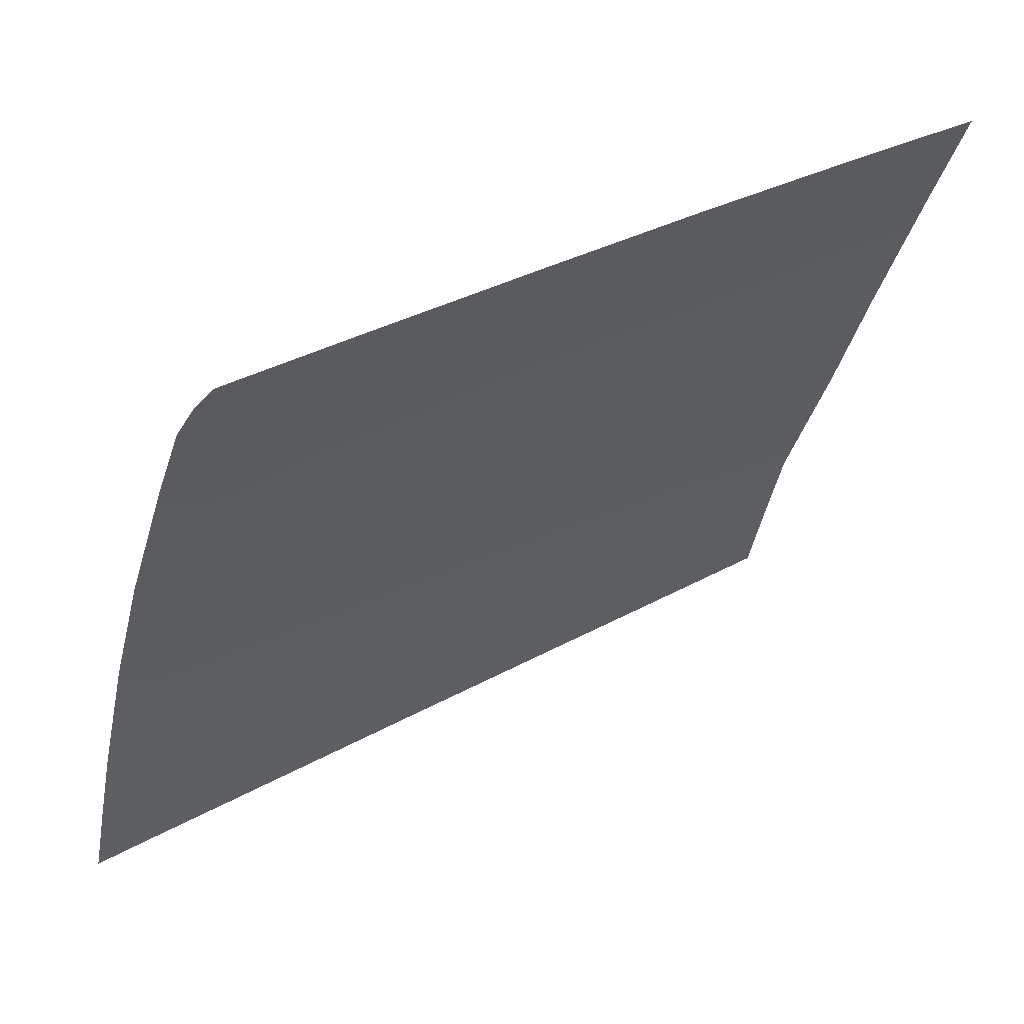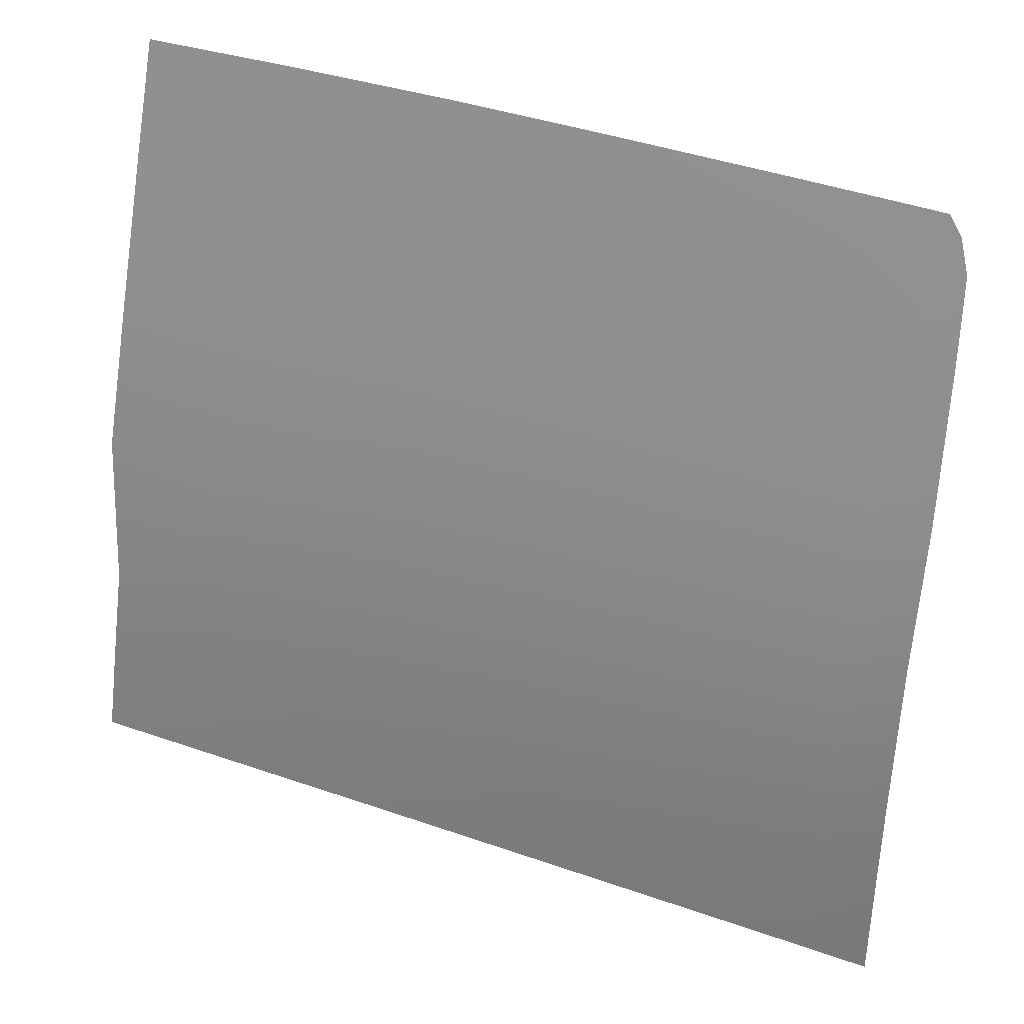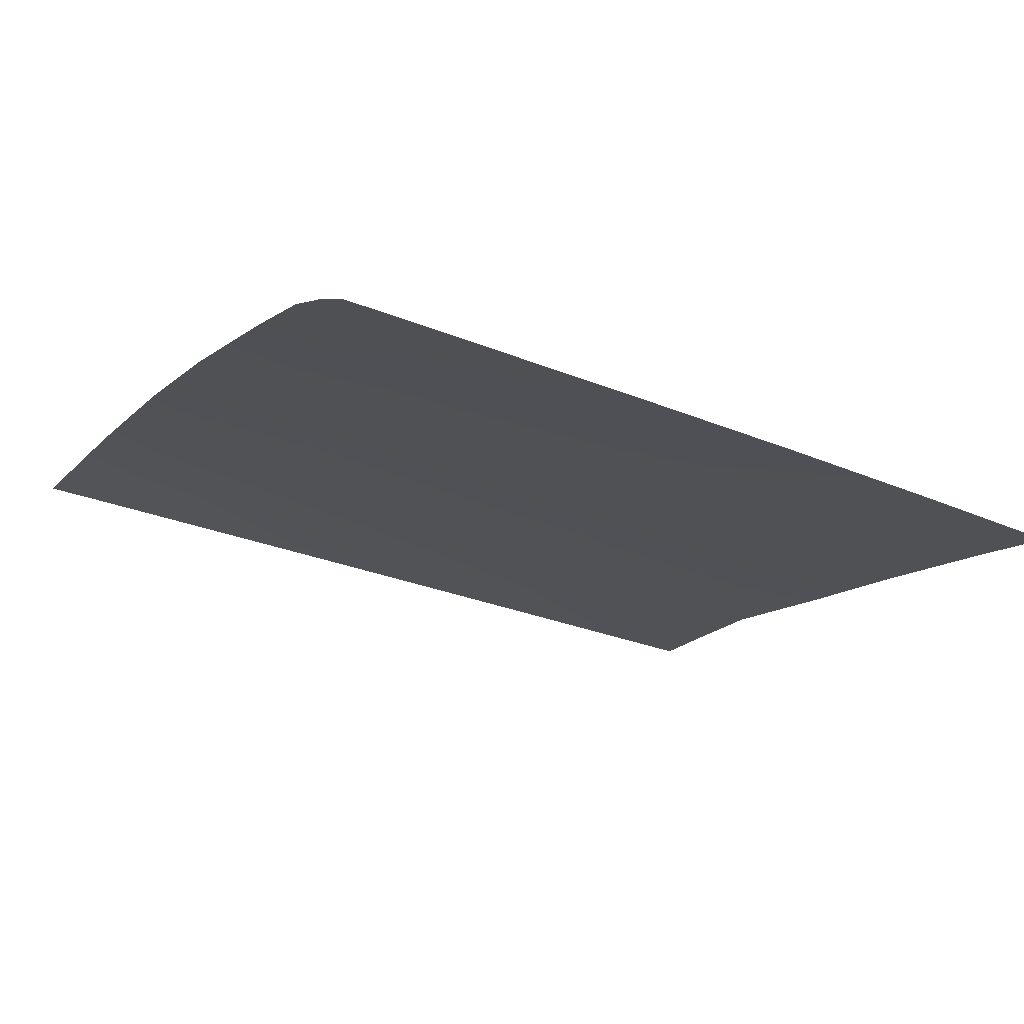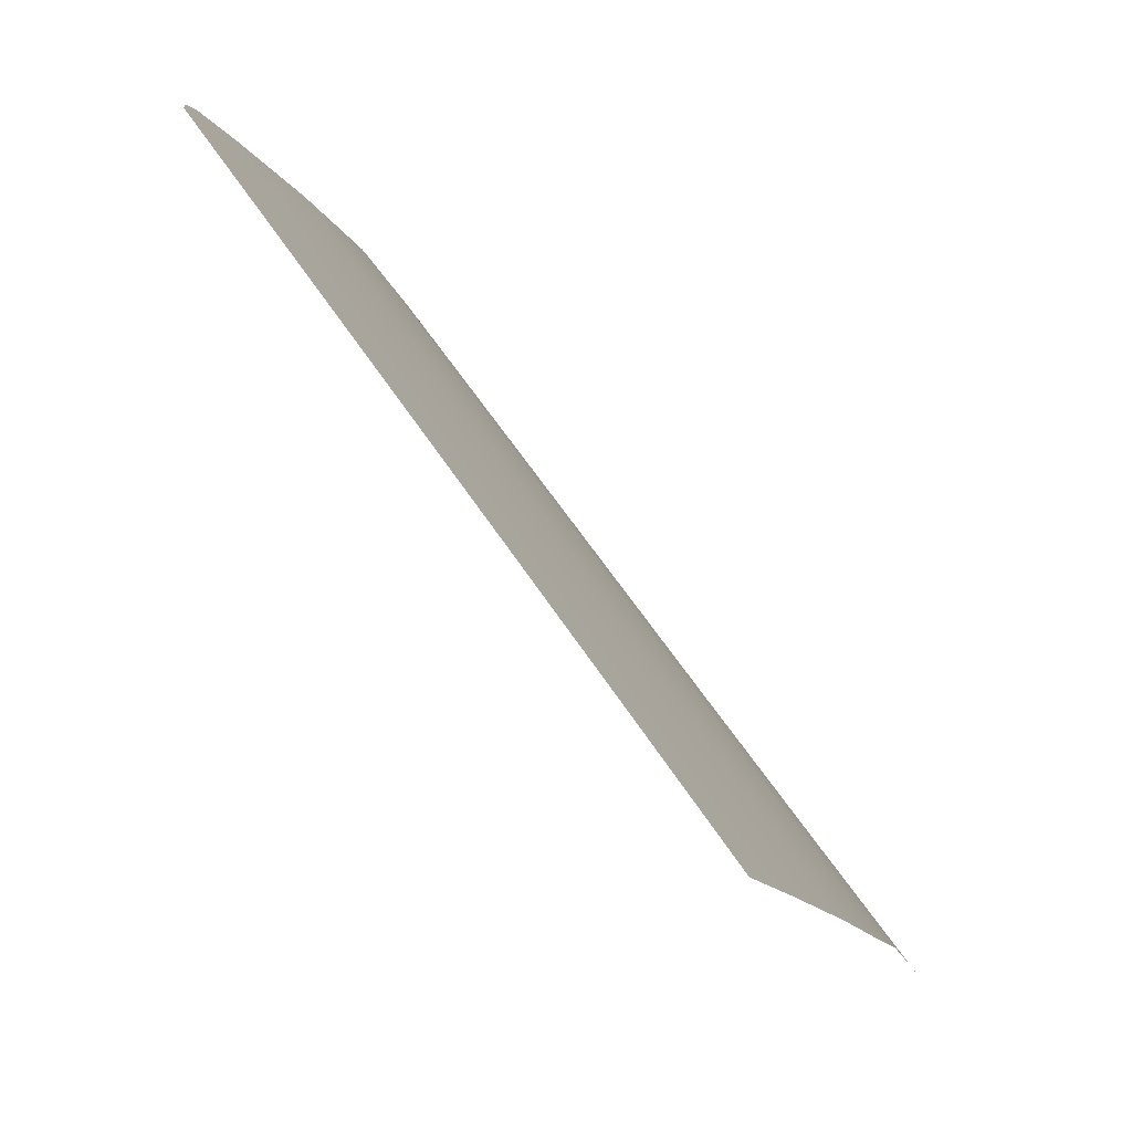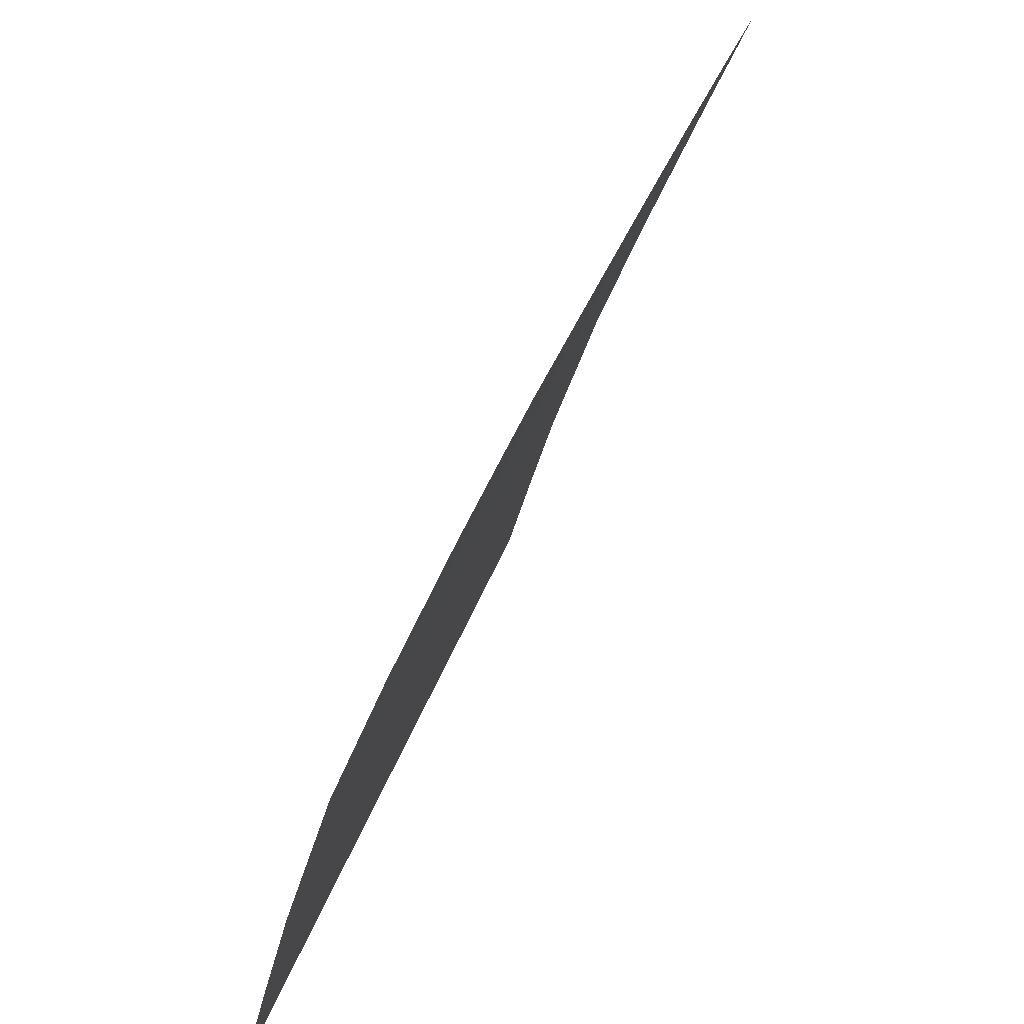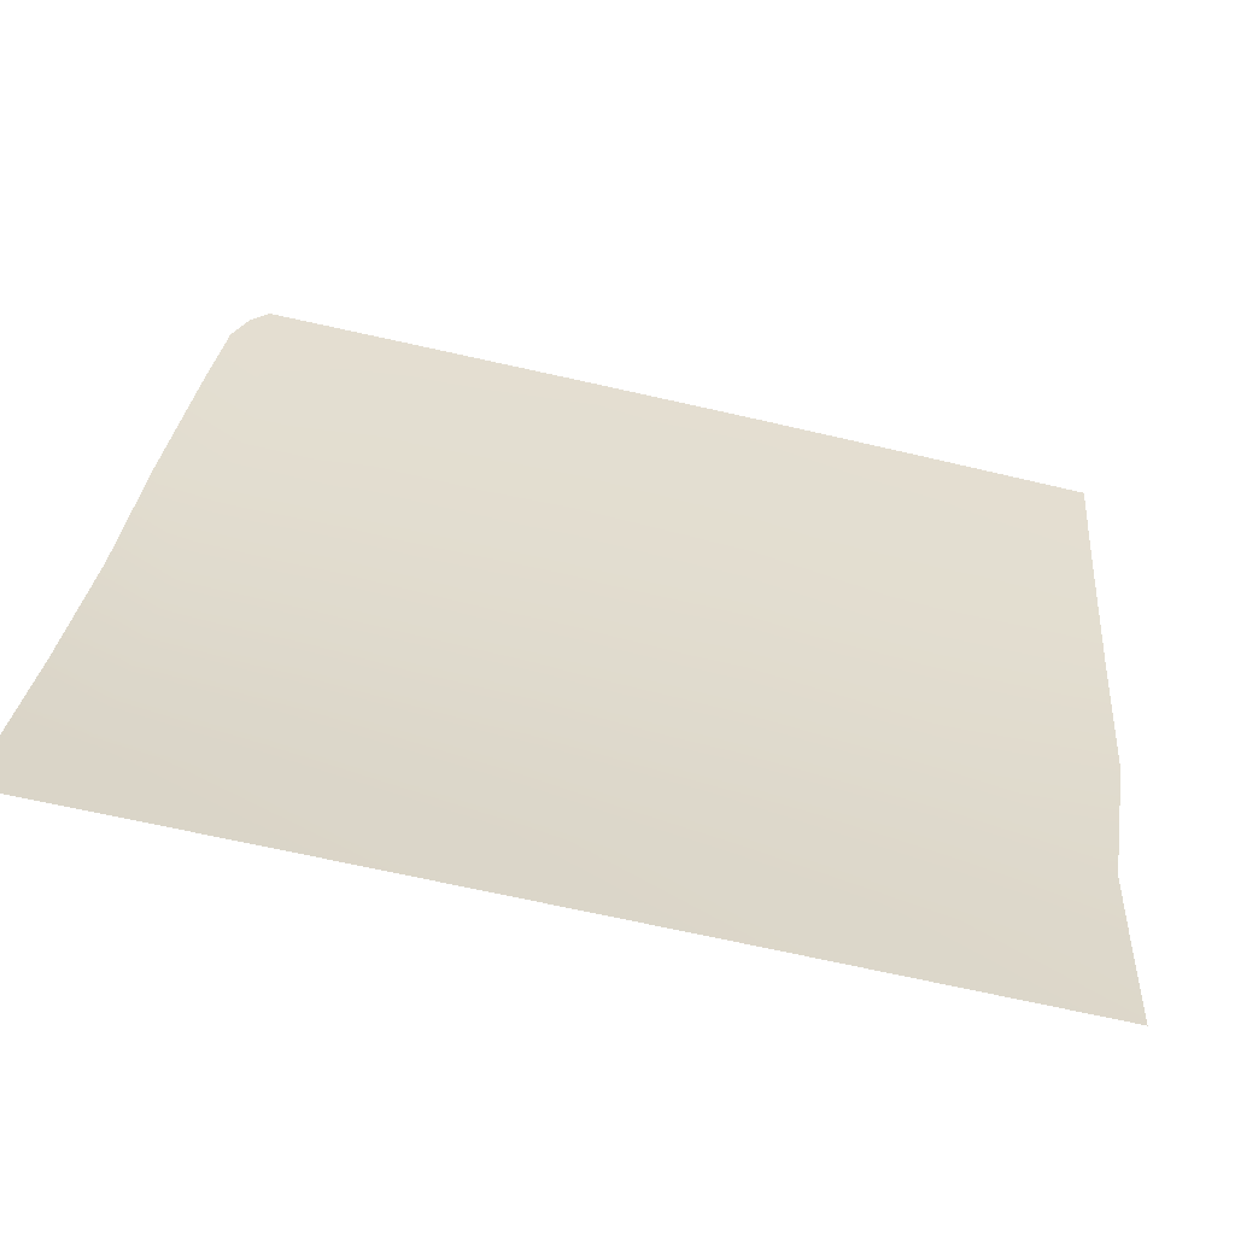
<metadata>
{"format":"obj","ext":"obj","renderer":"f3d","projection":"perspective","resolution":1024,"background":"white","views":[{"elev":38.6,"azim":147.2,"up":"+Y"},{"elev":43.2,"azim":20.7,"up":"+Y"},{"elev":-36.4,"azim":152.3,"up":"+Z"},{"elev":63.4,"azim":-123.8,"up":"+Y"},{"elev":34.2,"azim":107.0,"up":"+Y"},{"elev":-76.8,"azim":167.2,"up":"+Y"}]}
</metadata>
<code>
v  -41.53 80.78 105.1
v  -41.16 73.33 107.1
v  -37.18 80.64 105.2
v  -36.75 73.15 107.1
v  -37.78 91.49 101.8
v  -42.08 91.56 101.8
v  -43.12 112.3 93.47
v  -42.59 101.7 97.84
v  -39.01 112.2 93.5
v  -38.22 101.7 97.86
v  -88.68 102.6 97.39
v  -88.53 113.2 93.03
v  -99.52 102.7 97.3
v  -99.3 113.4 92.86
v  -50 73.66 107.1
v  -50.28 81.07 105.1
v  -64.05 74.18 107
v  -64.16 81.51 105
v  -64.73 121.7 89.48
v  -64.6 112.7 93.3
v  -51.77 121.4 89.56
v  -51.44 112.5 93.41
v  -51.05 101.9 97.75
v  -64.46 102.3 97.61
v  -43.57 121.3 89.61
v  -50.68 91.8 101.7
v  -64.31 92.16 101.6
v  -76.27 102.5 97.5
v  -76.17 112.9 93.18
v  -76.46 81.89 104.9
v  -76.36 92.45 101.4
v  -76.51 74.61 107
v  -88.95 82.23 104.8
v  -88.82 92.71 101.3
v  -98.62 82.49 104.7
v  -99.73 92.87 101.2
v  -89.04 75 107
v  -98.78 75.31 106.9
v  -36.38 66.93 108.7
v  -40.85 67.14 108.7
v  -49.77 67.51 108.7
v  -63.96 68.08 108.7
v  -76.56 68.56 108.7
v  -89.11 69 108.7
v  -98.91 69.36 108.7
v  -39.54 117.8 91.1
v  -41.48 121.2 89.63
v  -40.42 120 90.16
v  -76.09 121.8 89.43
v  -88.4 121.7 89.4
v  -99.13 121.5 89.39
g J220_325B_R_DTaSI_J220_325B_R
f 1 2 3
f 3 2 4
f 3 5 1
f 1 5 6
f 7 8 9
f 9 8 10
f 11 12 13
f 13 12 14
f 15 16 17
f 17 16 18
f 19 20 21
f 21 20 22
f 23 22 24
f 24 22 20
f 21 22 25
f 25 22 7
f 26 16 6
f 6 16 1
f 16 15 1
f 1 15 2
f 16 26 18
f 18 26 27
f 24 20 28
f 28 20 29
f 18 27 30
f 30 27 31
f 17 18 32
f 32 18 30
f 33 34 35
f 35 34 36
f 28 29 11
f 11 29 12
f 30 31 33
f 33 31 34
f 5 10 6
f 6 10 8
f 23 26 8
f 8 26 6
f 24 27 23
f 23 27 26
f 27 24 31
f 31 24 28
f 31 28 34
f 34 28 11
f 11 13 34
f 34 13 36
f 32 30 37
f 37 30 33
f 35 38 33
f 33 38 37
f 39 4 40
f 40 4 2
f 15 41 2
f 2 41 40
f 17 42 15
f 15 42 41
f 42 17 43
f 43 17 32
f 43 32 44
f 44 32 37
f 38 45 37
f 37 45 44
f 9 46 7
f 25 7 47
f 47 7 48
f 46 48 7
f 8 7 23
f 23 7 22
f 20 19 29
f 29 19 49
f 50 51 12
f 12 51 14
f 49 50 29
f 29 50 12

</code>
